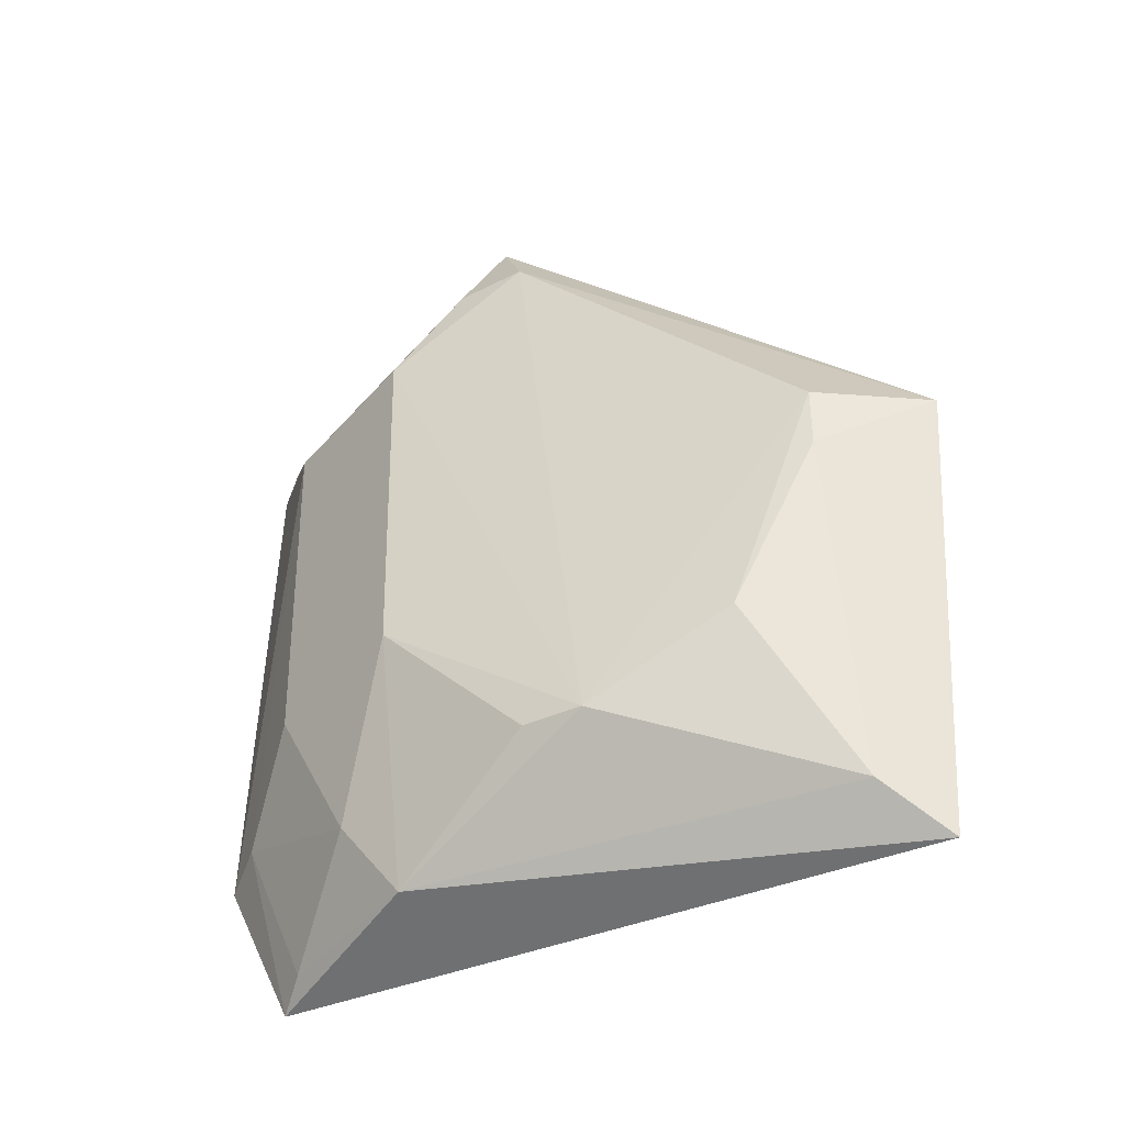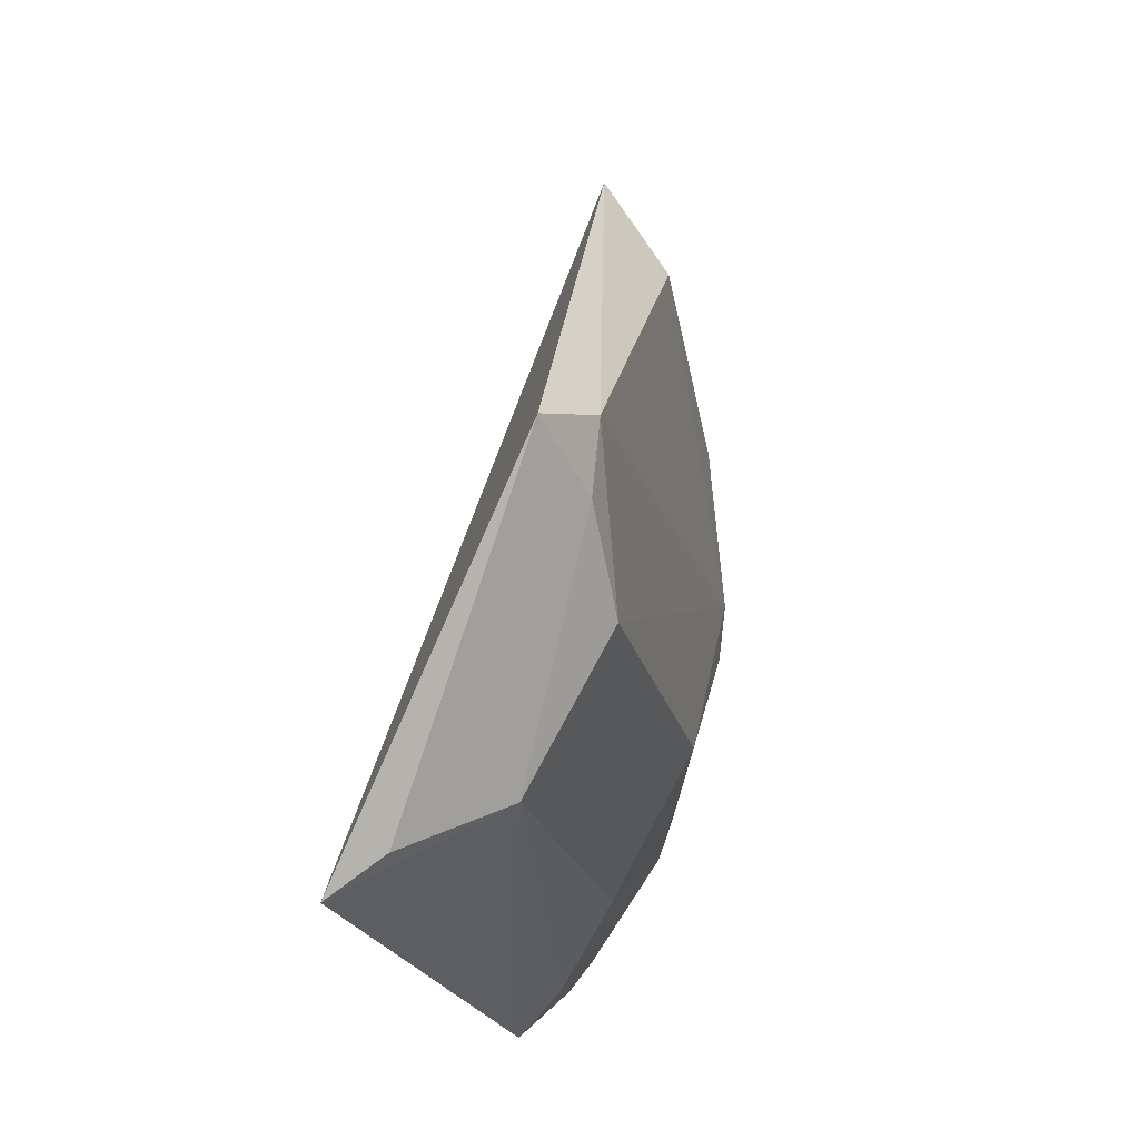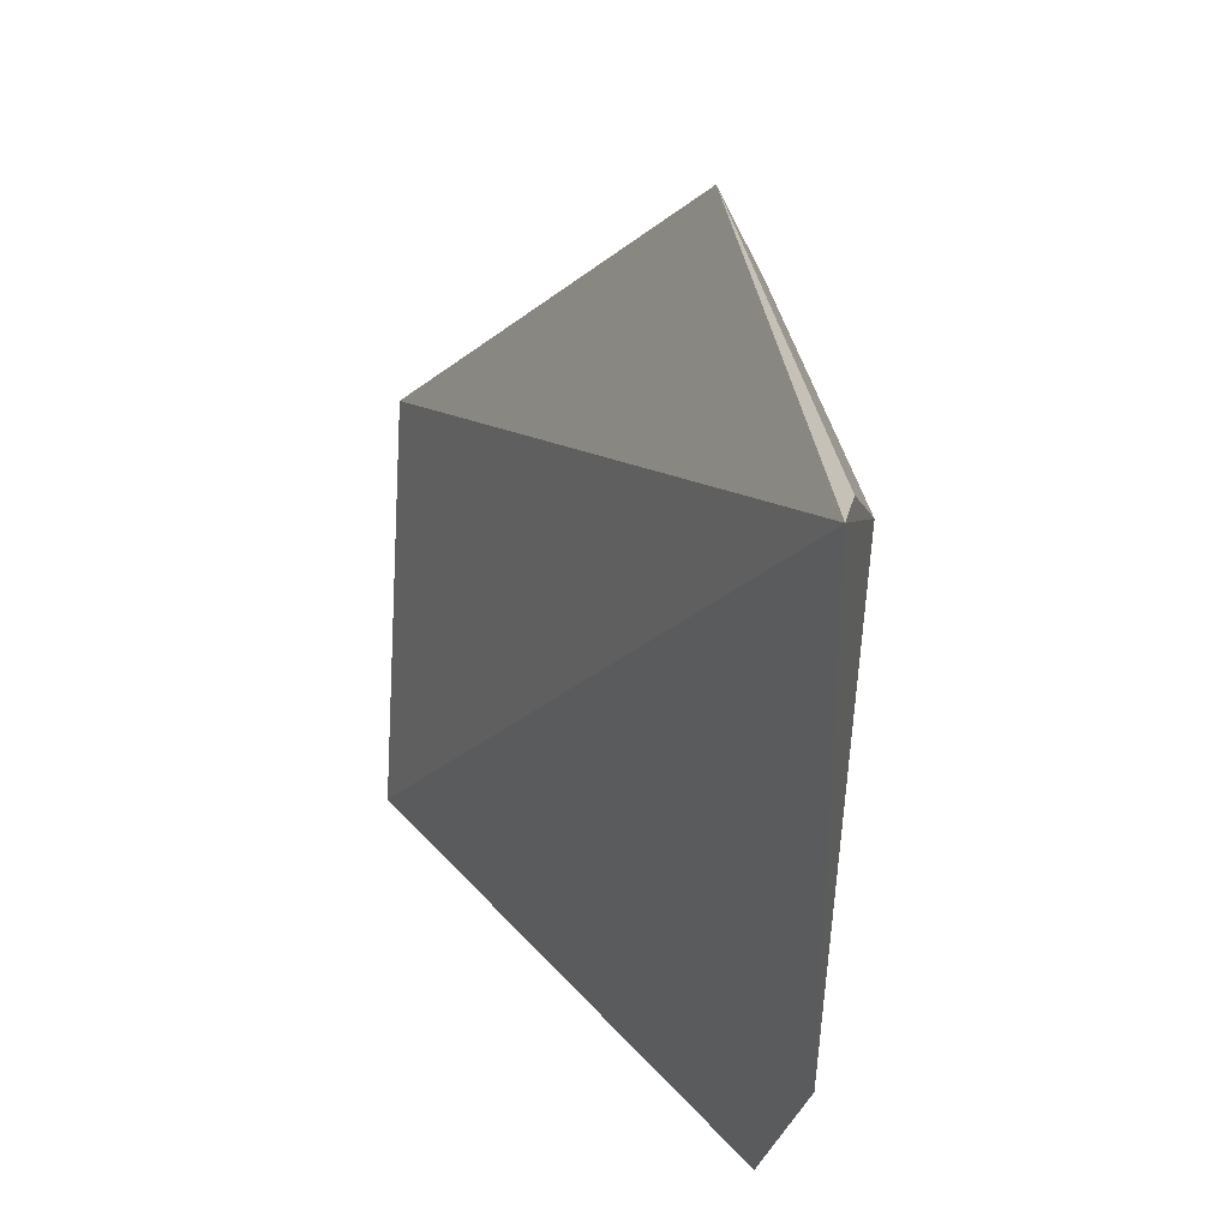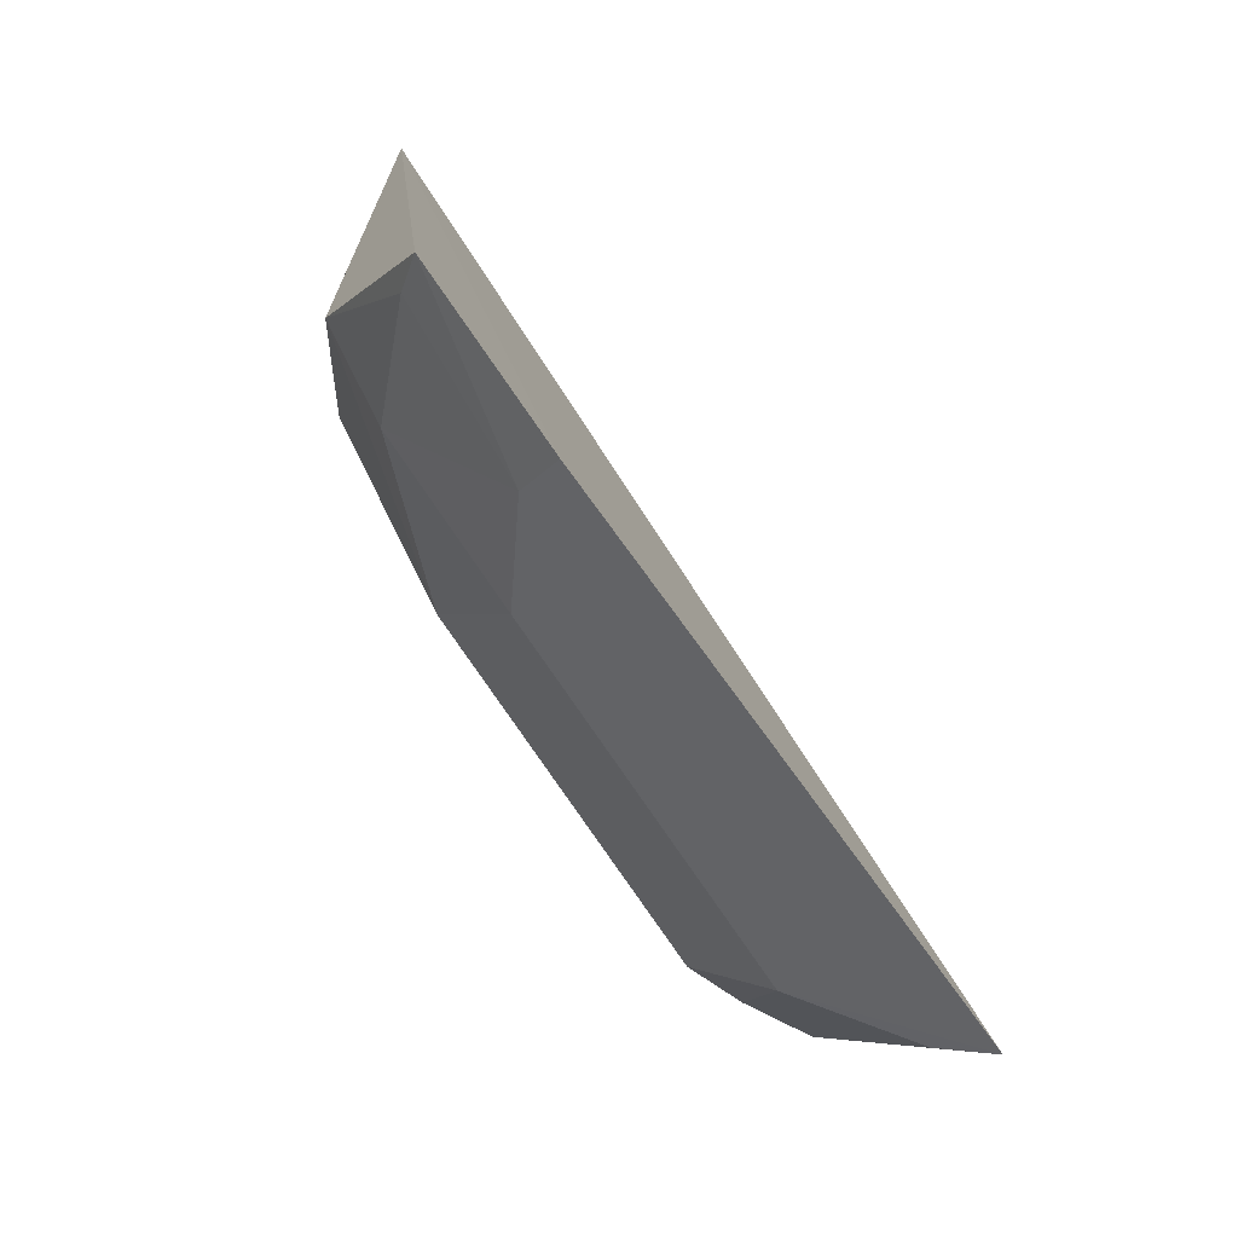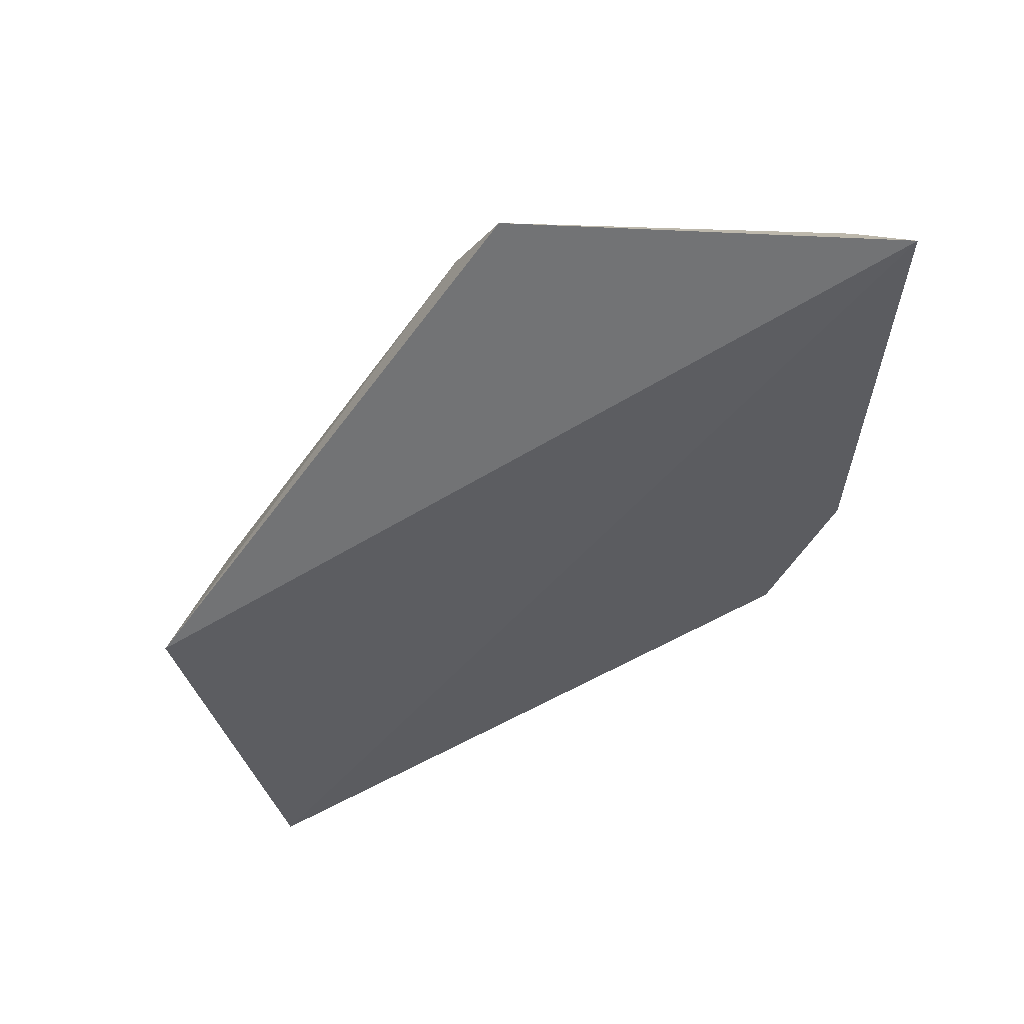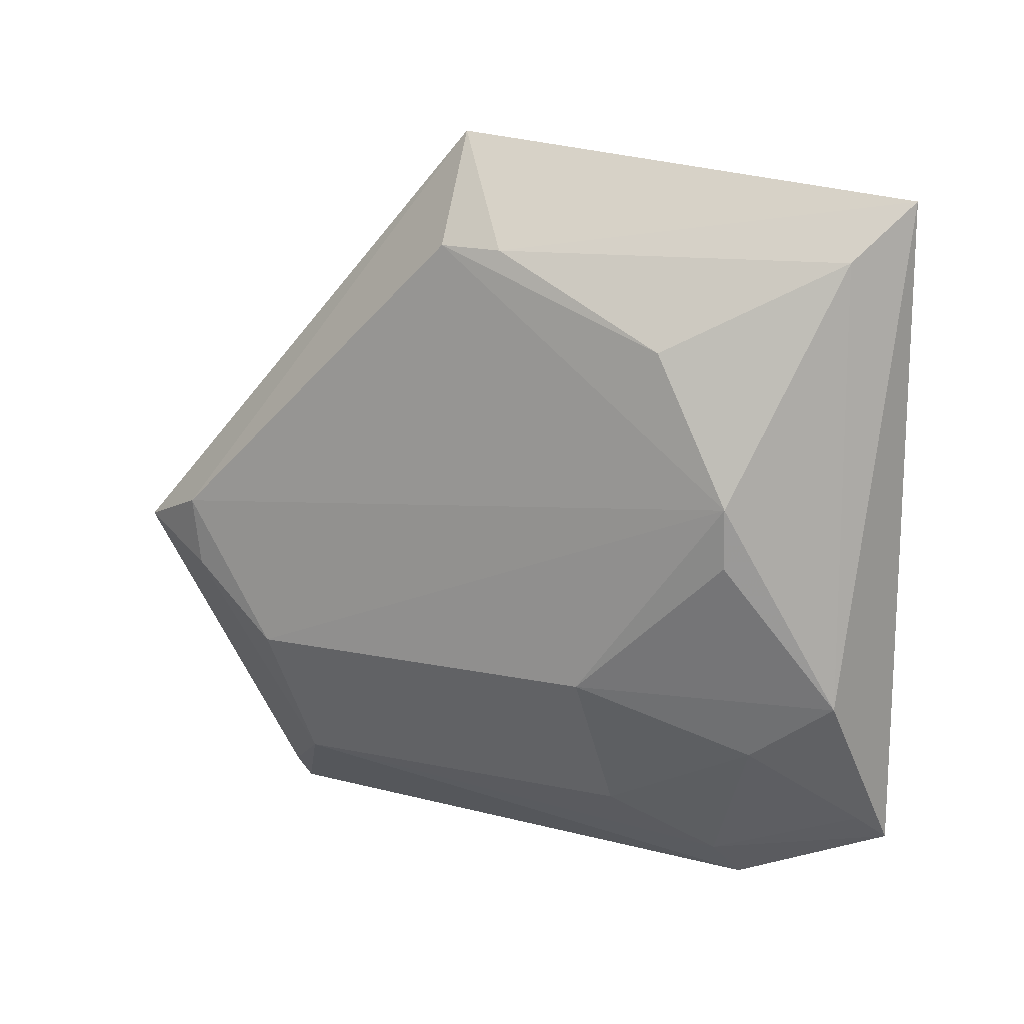
<metadata>
{"format":"obj","ext":"obj","renderer":"f3d","projection":"perspective","resolution":1024,"background":"white","views":[{"elev":-44.8,"azim":112.1,"up":"+Z"},{"elev":-21.4,"azim":14.1,"up":"+Y"},{"elev":35.2,"azim":-39.0,"up":"+Z"},{"elev":-72.3,"azim":-144.8,"up":"+Y"},{"elev":62.2,"azim":-122.0,"up":"+Z"},{"elev":14.0,"azim":119.7,"up":"+Y"}]}
</metadata>
<code>
v 0.2103 -0.07965 0.3975
v 0.2456 -0.01049 0.2869
v 0.2491 -0.01095 0.3961
v 0.2372 0.0599 0.3417
v 0.2228 0.05014 0.2637
v 0.2481 0.04104 0.3403
v 0.2436 -0.0163 0.41
v 0.2333 -0.06242 0.38
v 0.2124 -0.06654 0.2681
v 0.2468 -0 0.2864
v 0.2471 0.04063 0.3295
v 0.2479 -0.03661 0.3802
v 0.2189 -0.07255 0.3946
v 0.2108 -0.0802 0.2976
v 0.2328 -0.03665 0.2712
v 0.2467 0.02534 0.2993
v 0.2477 -0.02335 0.3955
v 0.2458 -0.0358 0.3146
v 0.2315 0.04041 0.2717
v 0.2316 -0.06133 0.3147
v 0.2188 -0.07286 0.2994
v 0.2335 -0.04742 0.2865
v 0.2177 -0.06188 0.2717
f 5 1 4
f 6 4 3
f 7 3 4
f 7 4 1
f 10 6 3
f 11 5 4
f 11 4 6
f 12 10 3
f 13 8 7
f 13 7 1
f 13 1 8
f 14 1 5
f 14 5 9
f 14 8 1
f 15 9 5
f 15 10 2
f 16 11 6
f 16 6 10
f 17 12 3
f 17 3 7
f 17 7 8
f 17 8 12
f 18 2 10
f 18 10 12
f 18 15 2
f 19 15 5
f 19 10 15
f 19 16 10
f 19 5 11
f 19 11 16
f 20 18 12
f 20 12 8
f 21 20 8
f 21 8 14
f 21 14 9
f 22 15 18
f 22 18 20
f 22 20 21
f 23 9 15
f 23 15 22
f 23 22 21
f 23 21 9

</code>
